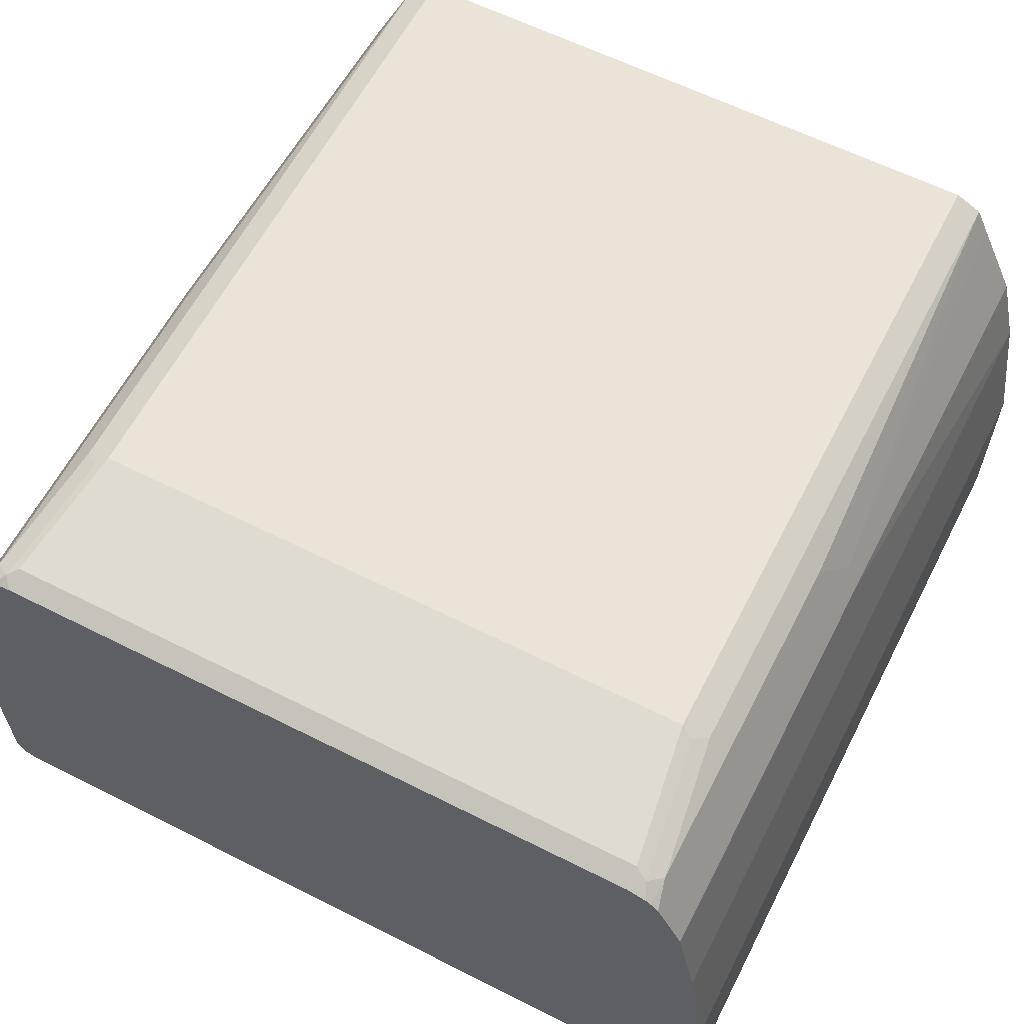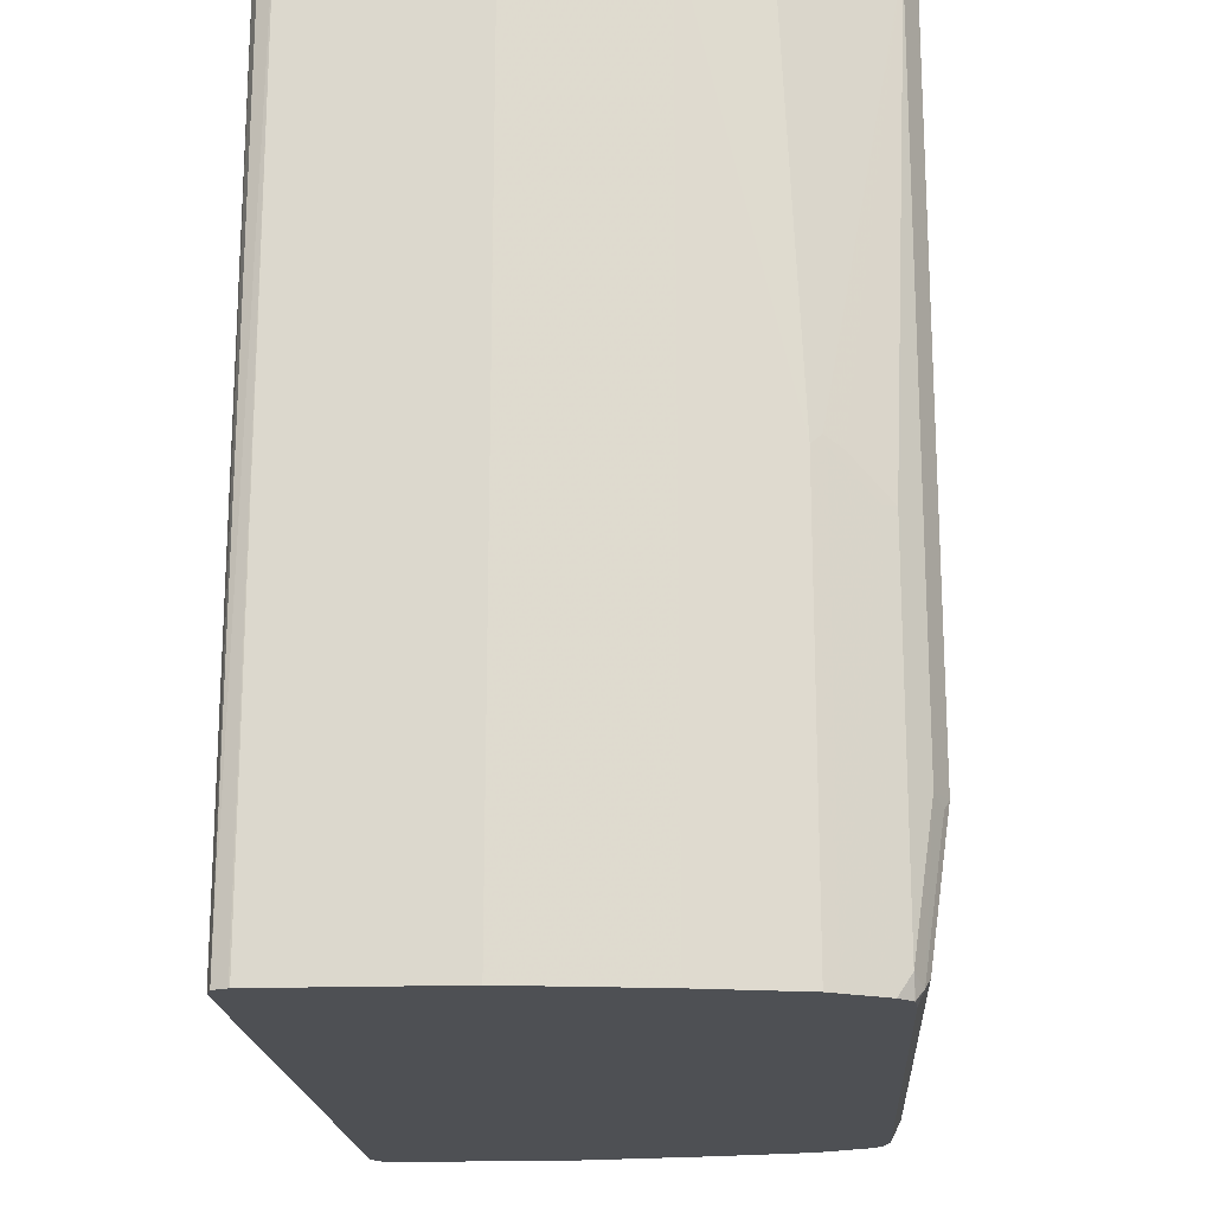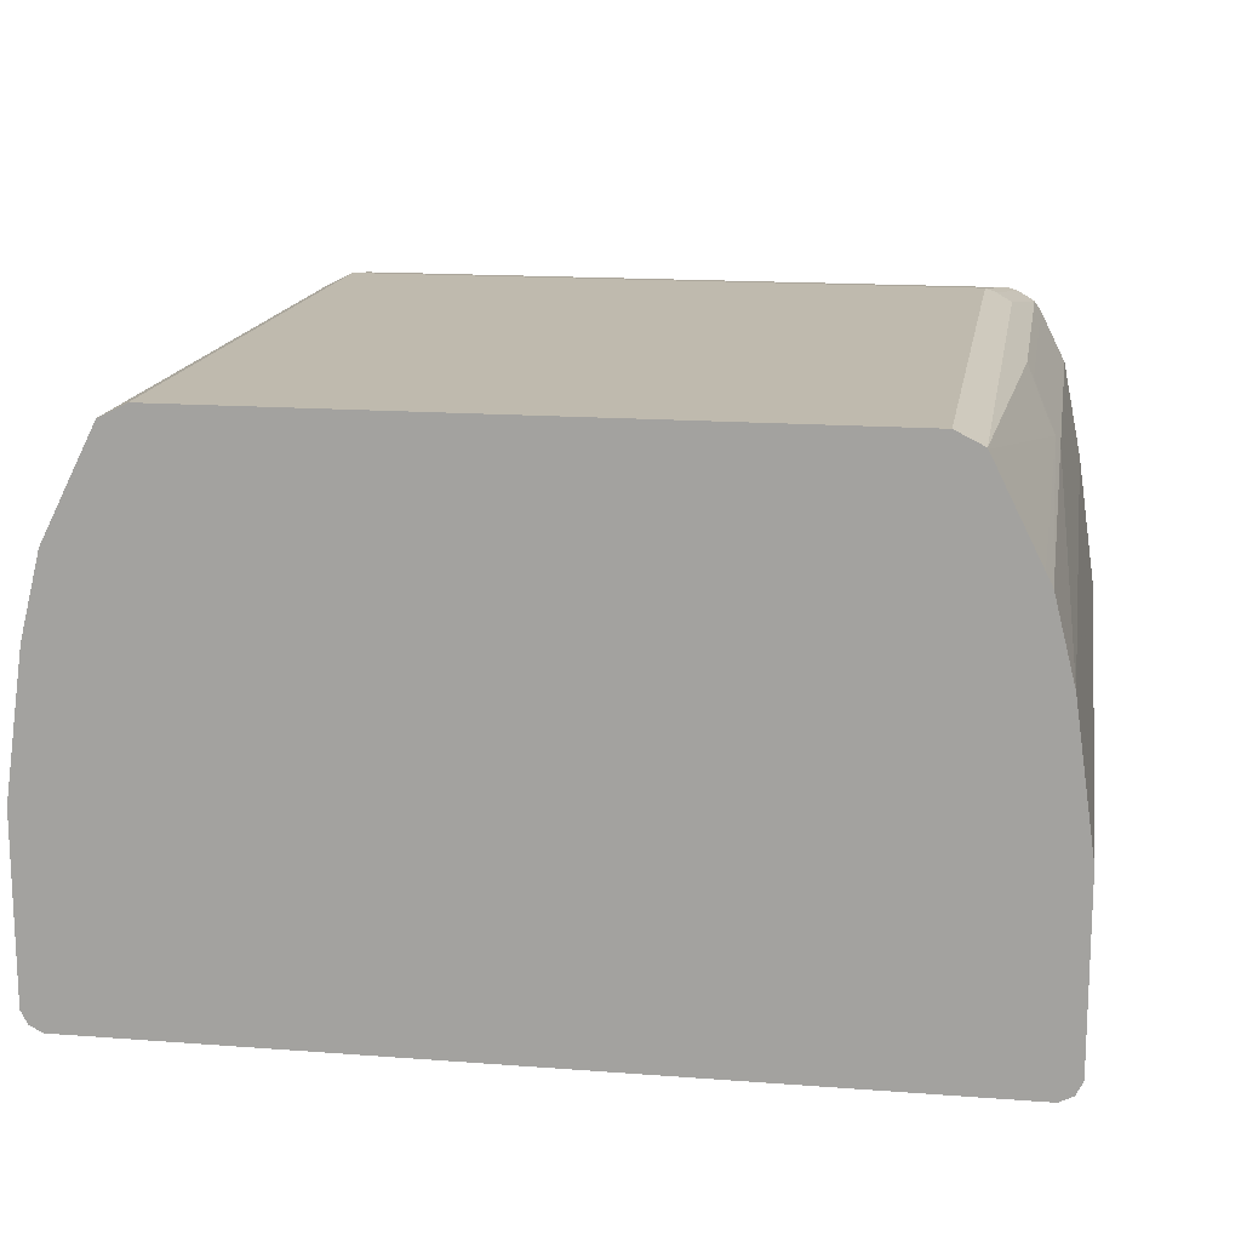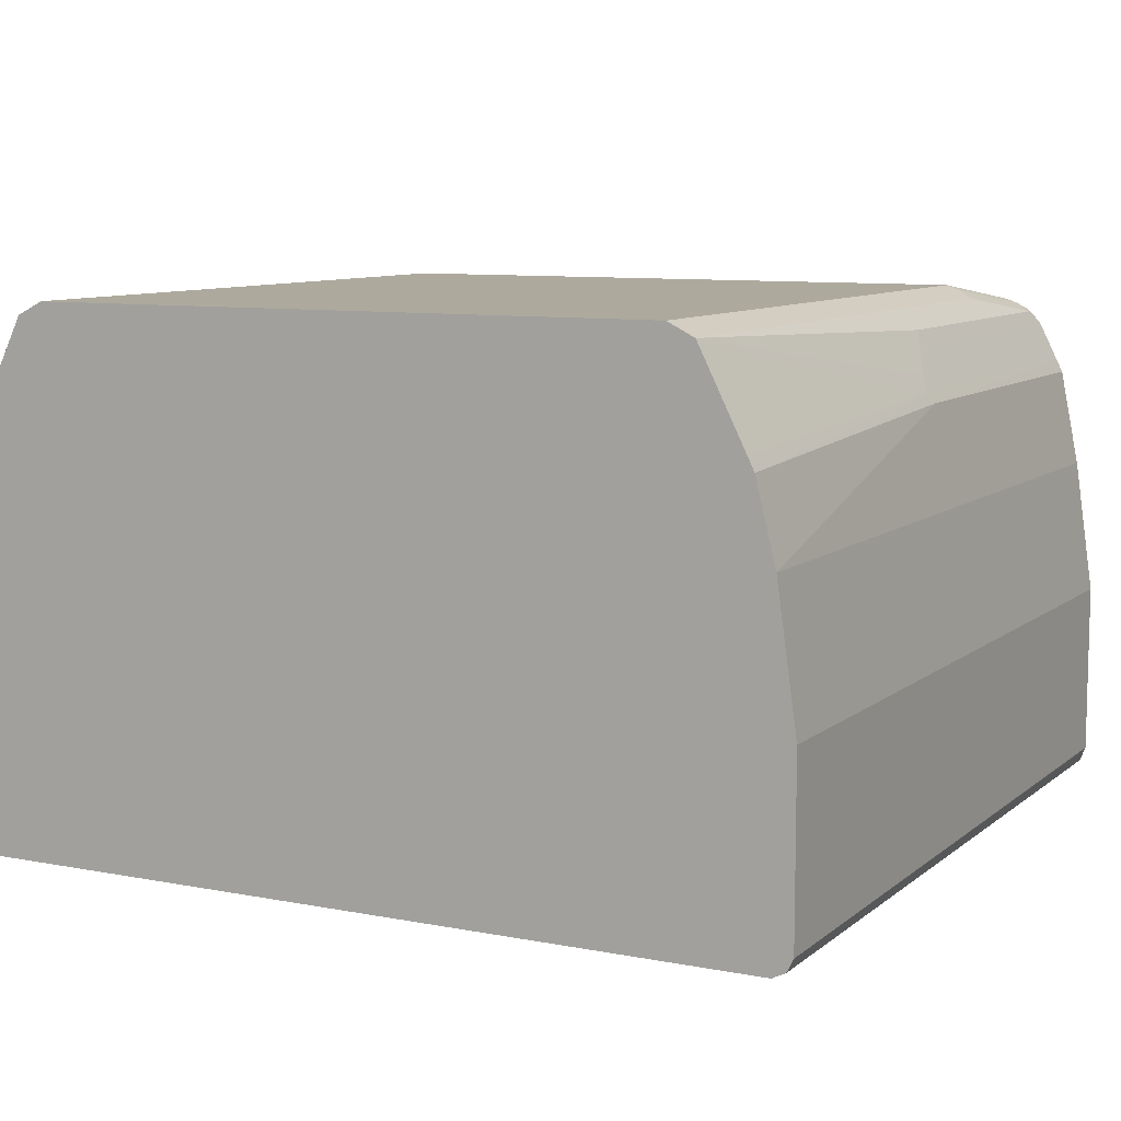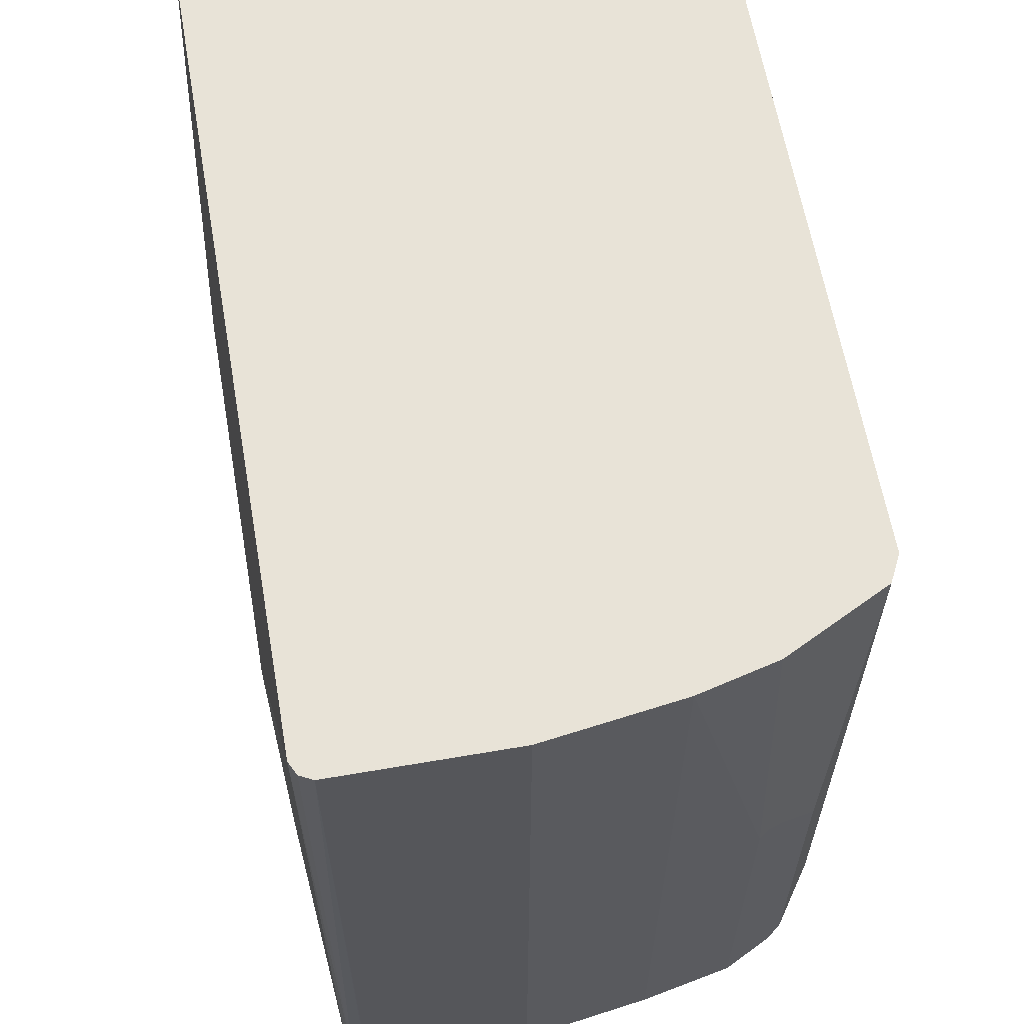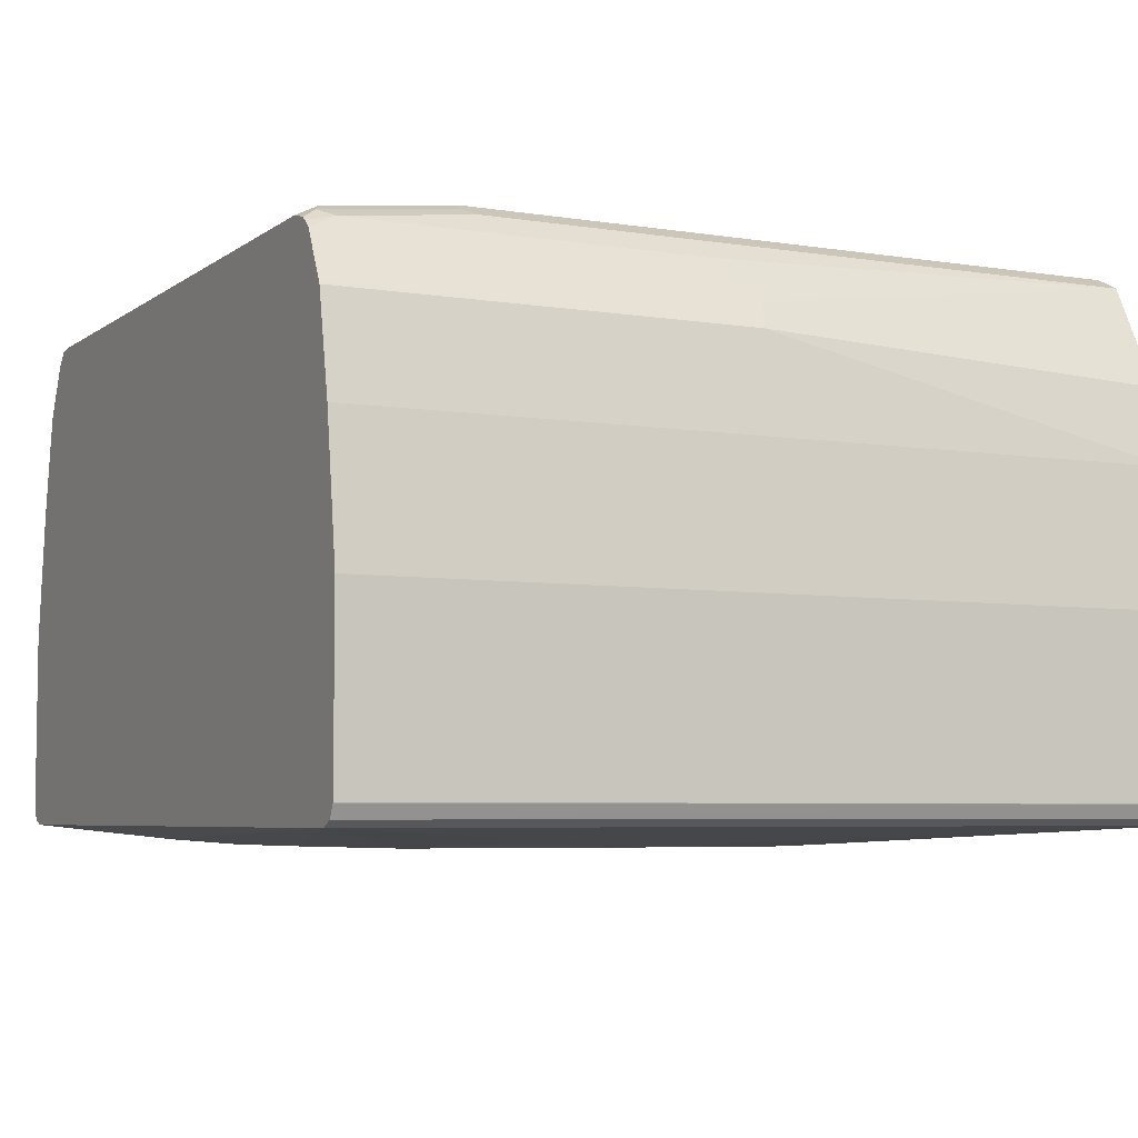
<metadata>
{"format":"obj","ext":"obj","renderer":"f3d","projection":"perspective","resolution":1024,"background":"white","views":[{"elev":61.1,"azim":27.2,"up":"+Z"},{"elev":-18.7,"azim":-86.4,"up":"+Y"},{"elev":15.5,"azim":-170.8,"up":"+Z"},{"elev":8.9,"azim":-152.5,"up":"+Z"},{"elev":62.1,"azim":-99.9,"up":"+Y"},{"elev":-5.5,"azim":63.2,"up":"+Z"}]}
</metadata>
<code>
v 0.2257 -0.1344 0.02053
v 0.2257 -0.1344 -0.0718
v 0.2154 -0.1344 0.09232
v 0.2257 -0.575 0.02053
v 0.2257 -0.575 -0.0718
v 0.2255 -0.575 -0.07239
v 0.2223 -0.575 -0.07889
v 0.2223 -0.1344 -0.07864
v 0.2051 -0.1344 0.1333
v 0.2051 -0.359 0.1436
v 0.2154 -0.575 0.09232
v 0.2154 -0.1344 -0.08207
v 0.2216 -0.1344 -0.07897
v 0.2154 -0.575 -0.08232
v 0.2017 -0.1344 0.1402
v 0.1983 -0.3556 0.1573
v 0.2017 -0.3625 0.1504
v 0.2046 -0.575 0.1447
v 0.2051 -0.575 0.1436
v 0.1128 -0.3693 -0.09233
v 0.1026 -0.2873 -0.09233
v -0.2154 -0.1344 -0.08207
v 0.1026 -0.4924 -0.09233
v -0.2154 -0.575 -0.08232
v -0.1282 -0.5283 -0.08974
v 0 -0.5027 -0.09233
v 0.1915 -0.1344 0.1607
v 0.1846 -0.1344 0.1744
v 0.1778 -0.1344 0.1881
v 0.1881 -0.3761 0.1778
v 0.1915 -0.383 0.171
v 0.1915 -0.575 0.171
v -0.1026 -0.2873 -0.09233
v -0.2225 -0.575 -0.07973
v -0.2164 -0.1344 -0.08156
v -0.1026 -0.4924 -0.09233
v -0.0923 -0.5027 -0.09233
v 0.1734 -0.1344 0.1903
v 0.1778 -0.489 0.1881
v 0.1881 -0.5608 0.1778
v 0.1873 -0.575 0.1746
v -0.2255 -0.575 -0.07242
v -0.2257 -0.1344 -0.0718
v -0.2223 -0.1344 -0.07864
v 0.1661 -0.1344 0.1939
v 0.1641 -0.4924 0.1949
v 0.171 -0.4958 0.1915
v 0.1812 -0.5676 0.1812
v 0.1846 -0.575 0.1766
v -0.2257 -0.575 -0.0718
v -0.2257 -0.1344 0.02053
v 0.1641 -0.1344 0.1949
v 0.1744 -0.5642 0.1847
v -0.1641 -0.4924 0.1949
v 0.1795 -0.5719 0.1795
v 0.1768 -0.575 0.1786
v -0.2257 -0.575 0.02053
v -0.2154 -0.1344 0.09232
v -0.1641 -0.1344 0.1949
v 0.1744 -0.5711 0.1812
v -0.1744 -0.5642 0.1847
v -0.1648 -0.1344 0.1946
v -0.1778 -0.4924 0.1881
v -0.1692 -0.4975 0.1923
v 0.1744 -0.575 0.1793
v -0.2154 -0.575 0.09232
v -0.2051 -0.359 0.1436
v -0.2051 -0.1344 0.1333
v -0.1744 -0.5711 0.1812
v -0.1795 -0.5693 0.1821
v -0.1778 -0.1344 0.1881
v -0.1881 -0.5642 0.1778
v -0.1744 -0.575 0.1793
v -0.2051 -0.575 0.1436
v -0.2019 -0.575 0.1501
v -0.2017 -0.359 0.1504
v -0.2026 -0.354 0.1487
v -0.2017 -0.1344 0.1402
v -0.1846 -0.5745 0.1782
v -0.1846 -0.575 0.178
v -0.1782 -0.1344 0.1874
v -0.1881 -0.3796 0.1778
v -0.1915 -0.575 0.171
v -0.185 -0.575 0.1779
v -0.1915 -0.3796 0.171
v -0.1983 -0.359 0.1573
v -0.1953 -0.1344 0.1532
f 41 48 49
f 46 52 59
f 42 50 43
f 43 50 57
f 43 57 51
f 45 52 46
f 46 53 47
f 46 59 54
f 51 66 58
f 46 61 53
f 47 53 48
f 48 53 55
f 48 55 49
f 49 55 56
f 51 57 66
f 53 60 55
f 40 48 41
f 46 54 61
f 40 47 48
f 22 24 34
f 38 47 39
f 22 33 24
f 53 61 69
f 22 34 35
f 24 33 36
f 24 36 25
f 25 36 37
f 25 37 26
f 29 38 39
f 39 47 40
f 29 39 40
f 30 40 32
f 30 32 31
f 32 40 41
f 34 42 43
f 34 43 44
f 34 44 35
f 38 45 46
f 38 46 47
f 29 40 30
f 53 69 60
f 79 84 80
f 54 62 63
f 70 72 79
f 70 79 80
f 70 80 73
f 71 81 82
f 72 82 85
f 72 85 83
f 72 83 84
f 72 84 79
f 69 70 73
f 75 83 85
f 76 85 77
f 77 85 86
f 77 86 81
f 77 81 87
f 77 87 78
f 81 86 82
f 82 86 85
f 20 33 21
f 75 85 76
f 54 59 62
f 68 77 78
f 67 77 68
f 54 63 64
f 54 64 70
f 54 70 61
f 55 60 65
f 55 65 56
f 58 67 68
f 58 66 74
f 58 74 67
f 67 74 75
f 60 69 73
f 61 70 69
f 62 71 63
f 63 71 82
f 63 82 72
f 63 72 70
f 63 70 64
f 67 75 76
f 67 76 77
f 60 73 65
f 20 36 33
f 1 12 22
f 20 26 37
f 20 37 36
f 1 9 3
f 1 3 11
f 1 11 4
f 1 4 5
f 1 5 2
f 2 5 6
f 2 6 7
f 2 7 8
f 3 9 10
f 3 10 19
f 3 19 11
f 4 11 19
f 4 19 18
f 4 18 32
f 4 32 41
f 4 41 49
f 1 27 15
f 1 28 27
f 1 29 28
f 1 38 29
f 1 2 8
f 1 8 13
f 1 13 12
f 1 22 35
f 1 35 44
f 1 44 43
f 1 43 51
f 1 51 58
f 4 49 56
f 1 58 68
f 1 78 87
f 1 87 81
f 1 81 71
f 1 71 62
f 1 62 59
f 1 59 52
f 1 52 45
f 1 45 38
f 1 68 78
f 4 56 65
f 1 15 9
f 4 73 80
f 12 14 20
f 12 20 21
f 12 21 33
f 12 33 22
f 14 23 20
f 14 24 25
f 14 25 26
f 14 26 23
f 15 27 16
f 16 27 28
f 16 28 29
f 16 29 30
f 16 30 31
f 16 31 17
f 4 65 73
f 18 31 32
f 20 23 26
f 10 18 19
f 10 17 18
f 17 31 18
f 9 16 10
f 10 16 17
f 4 80 84
f 4 83 75
f 4 75 74
f 4 74 66
f 4 66 57
f 4 57 50
f 4 50 42
f 4 42 34
f 4 84 83
f 4 24 14
f 4 14 7
f 4 7 6
f 4 6 5
f 7 12 13
f 7 13 8
f 7 14 12
f 4 34 24
f 9 15 16

</code>
